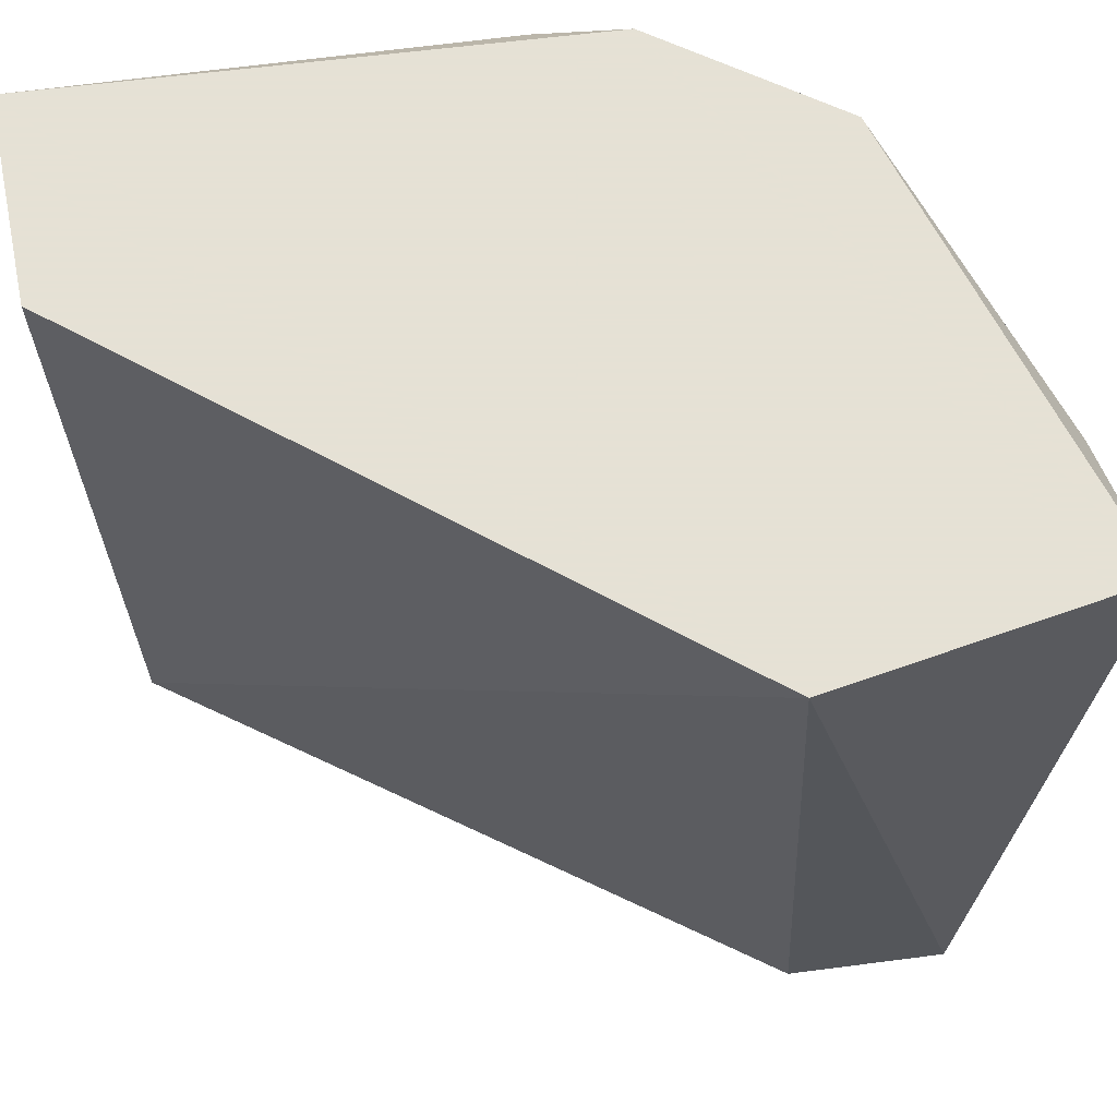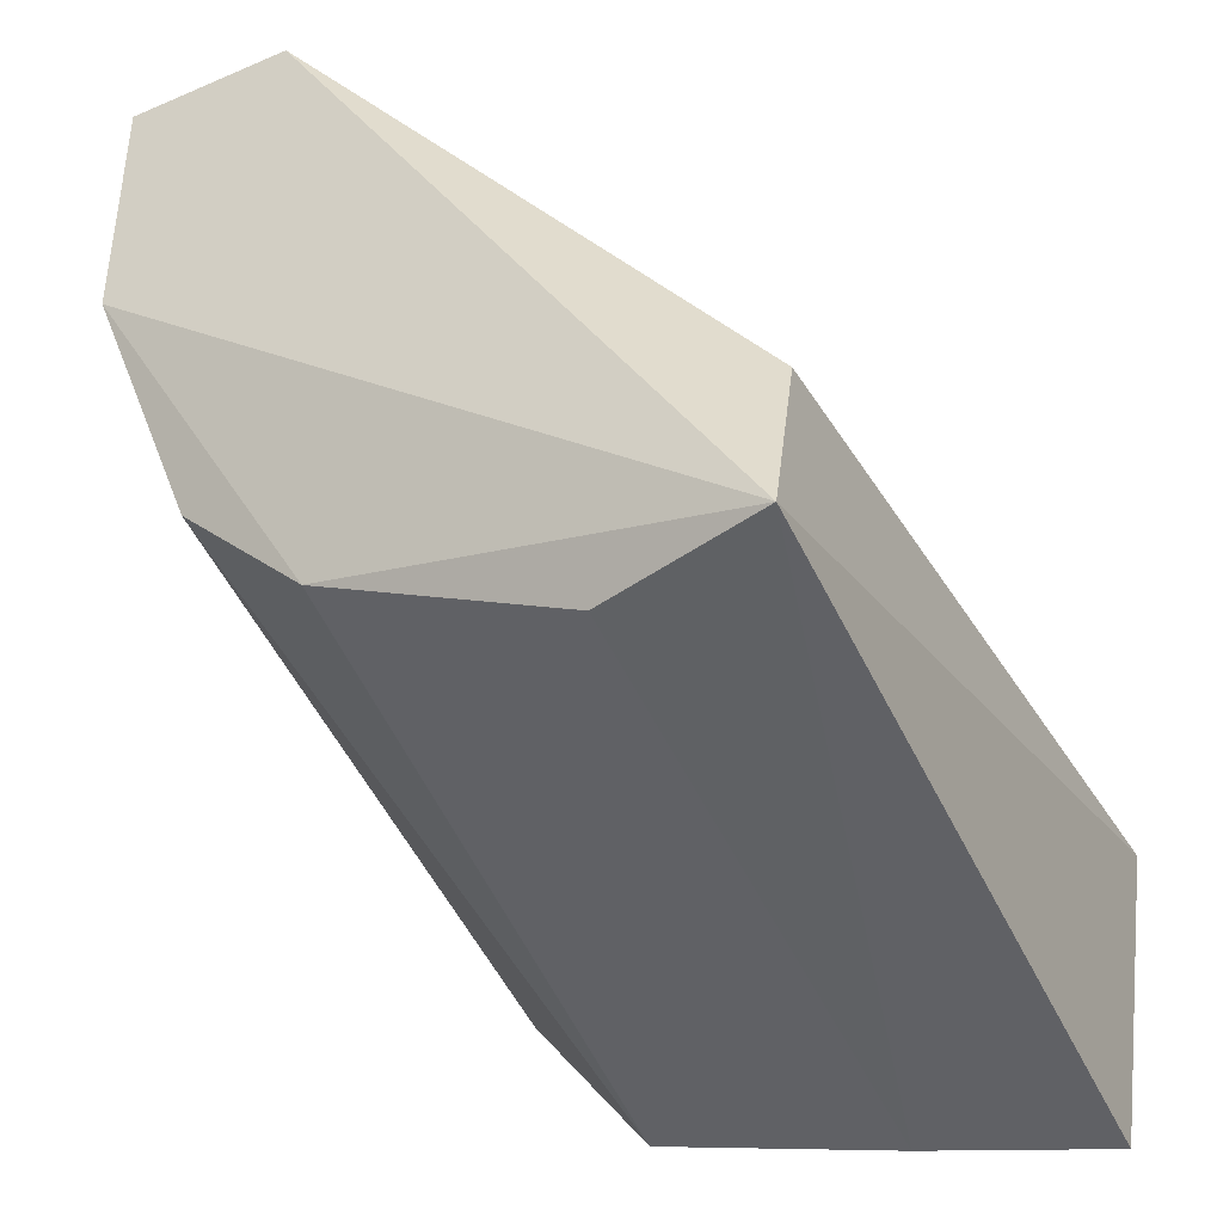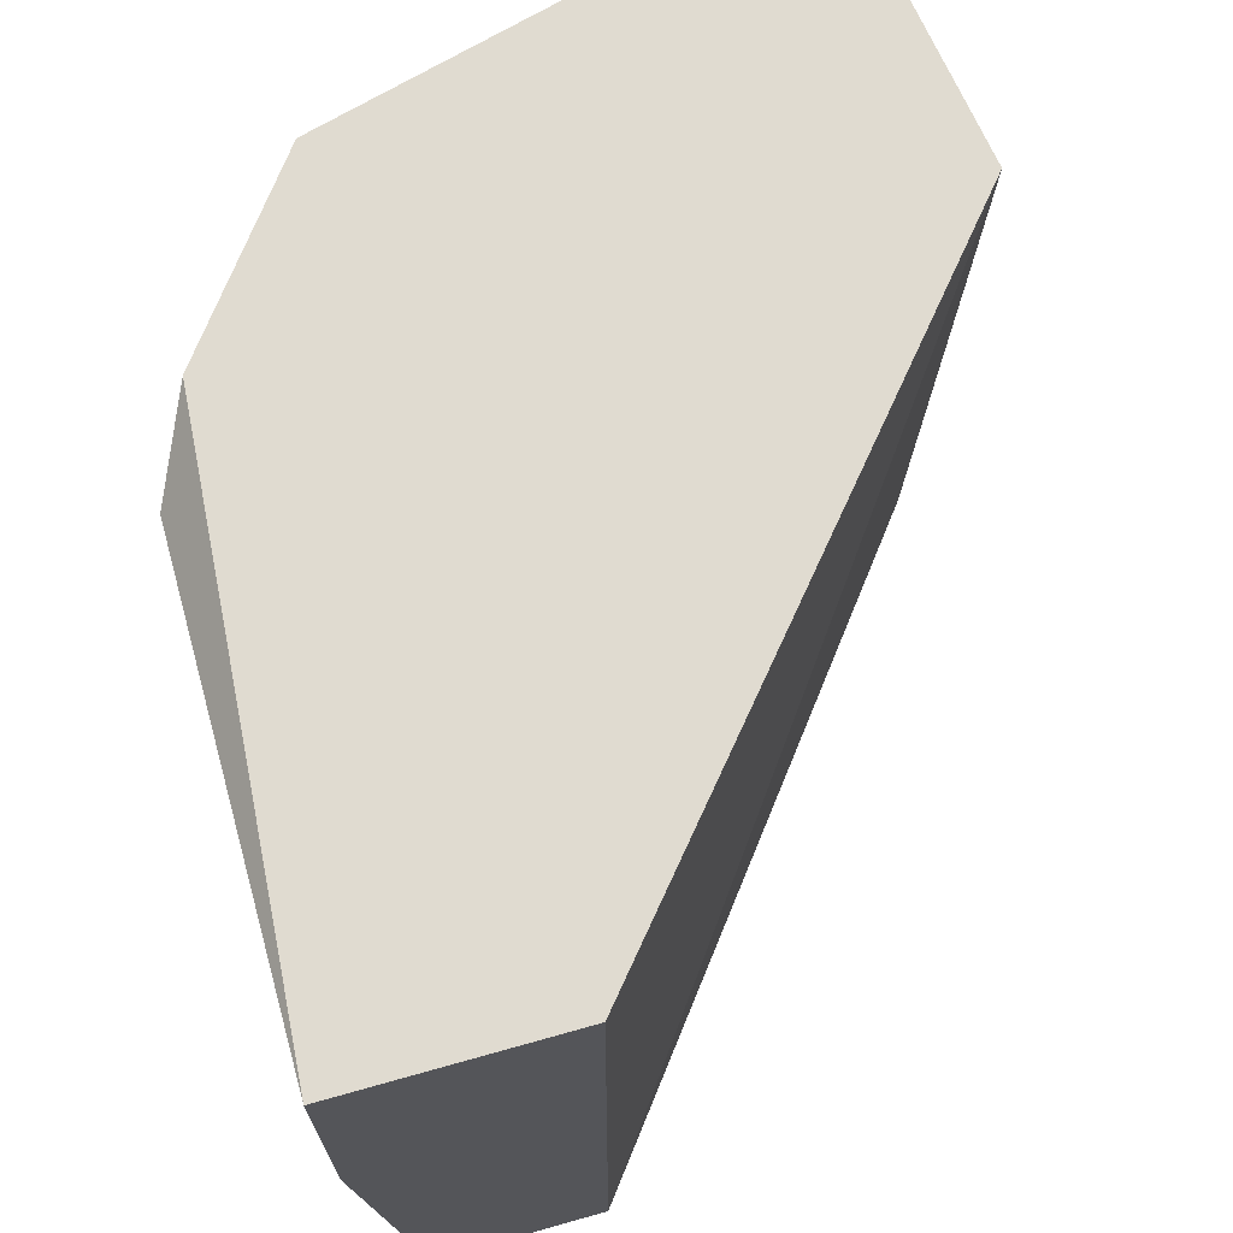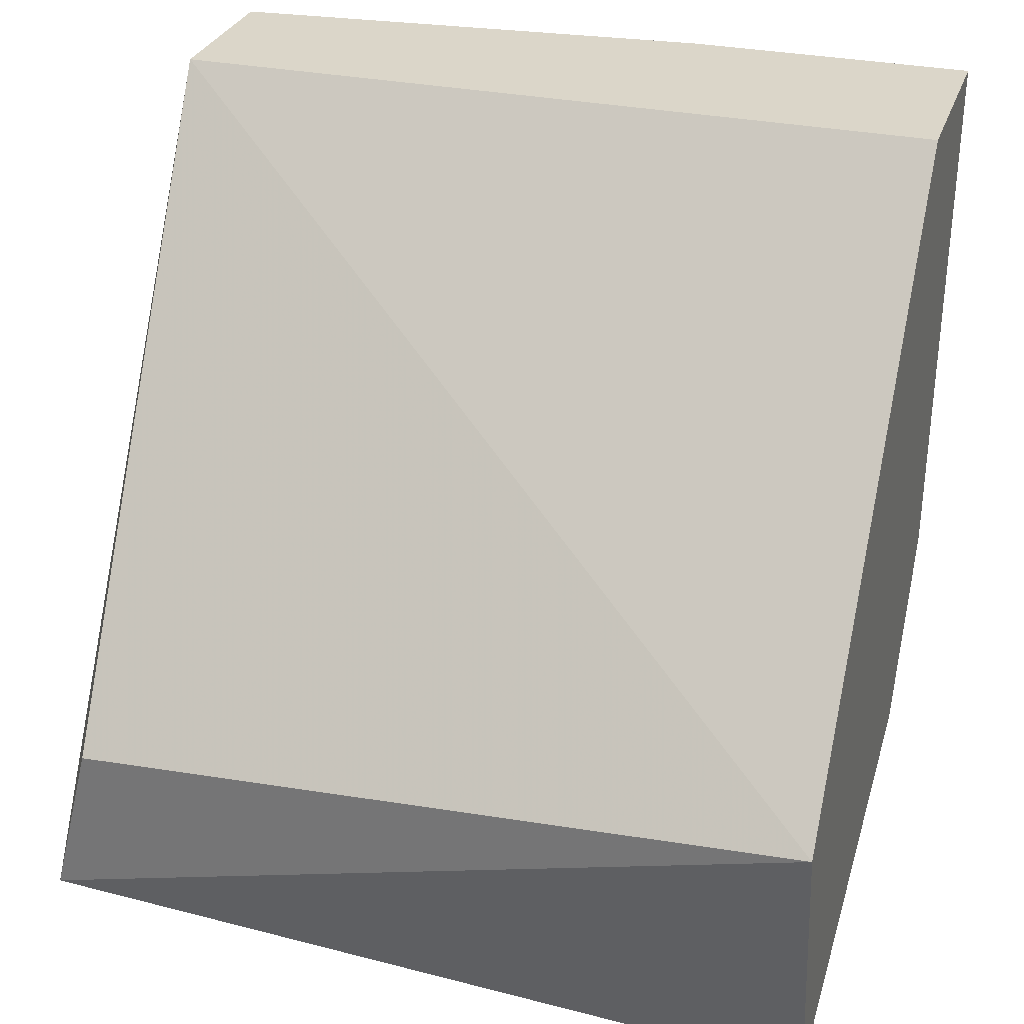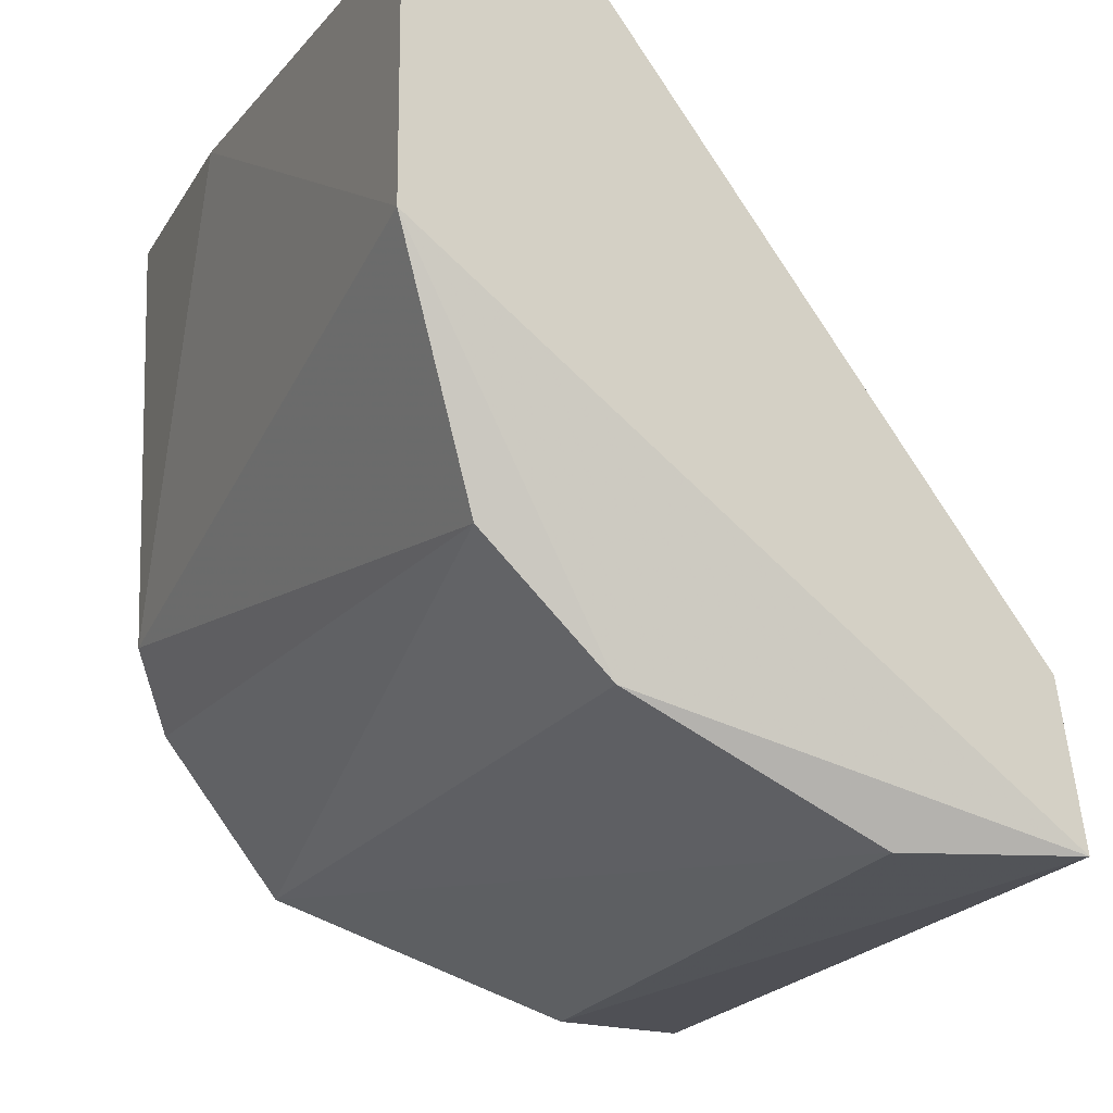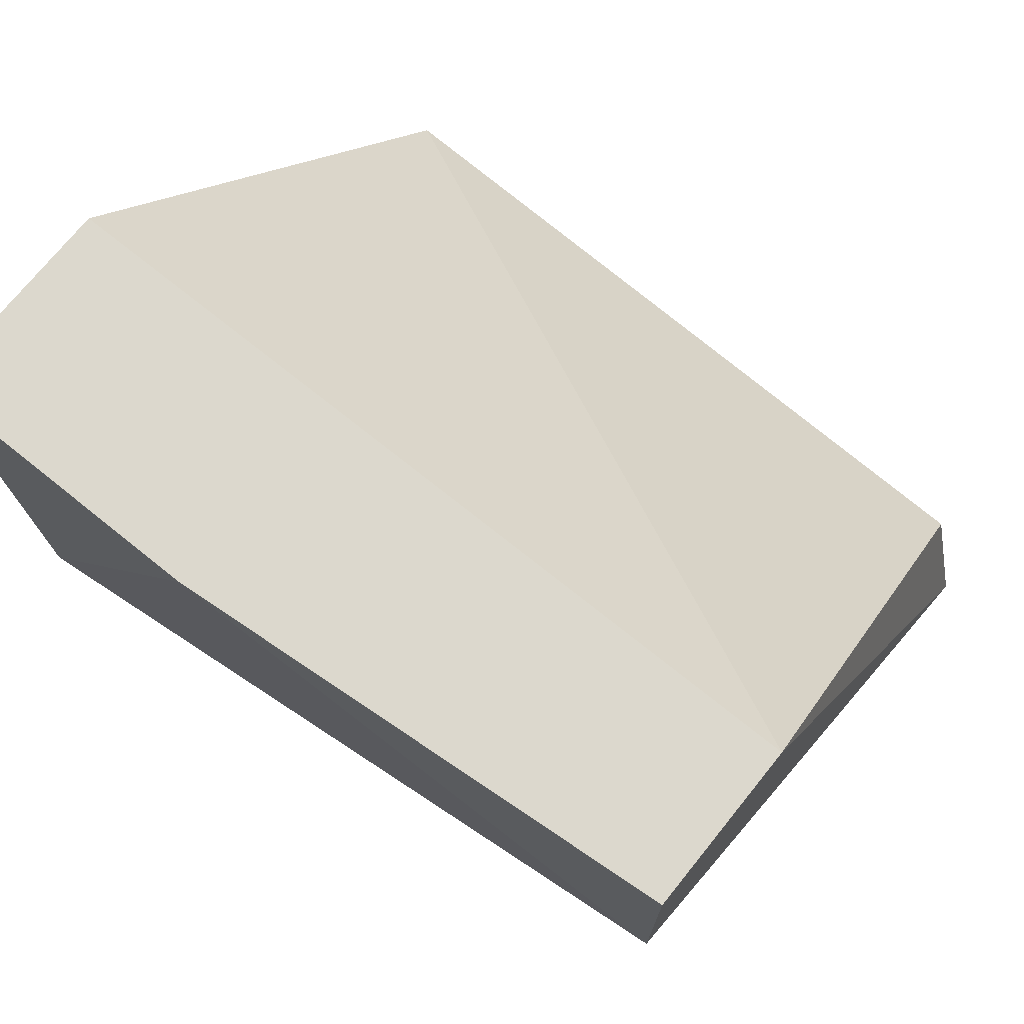
<metadata>
{"format":"obj","ext":"obj","renderer":"f3d","projection":"perspective","resolution":1024,"background":"white","views":[{"elev":64.9,"azim":-101.5,"up":"+Z"},{"elev":-40.5,"azim":-152.4,"up":"+Y"},{"elev":69.9,"azim":164.3,"up":"+Z"},{"elev":29.8,"azim":-72.7,"up":"+Y"},{"elev":-15.4,"azim":159.0,"up":"+Y"},{"elev":72.6,"azim":128.8,"up":"+Y"}]}
</metadata>
<code>
v -0.03659 -0.02806 0.001586
v -0.03659 -0.02587 0.009903
v -0.0344 -0.02893 0.009027
v -0.02959 -0.02018 0.009903
v -0.02959 -0.02018 0.006838
v -0.0309 -0.02543 0.002024
v -0.03178 -0.02018 0.001586
v -0.03003 -0.02587 0.009903
v -0.03178 -0.02018 0.009903
v -0.03003 -0.02281 0.001586
v -0.03659 -0.02631 0.002024
v -0.03615 -0.02893 0.009903
v -0.03222 -0.02675 0.002024
v -0.03134 -0.02762 0.009903
v -0.02959 -0.02499 0.009465
v -0.03003 -0.02018 0.001586
v -0.03484 -0.02806 0.002024
f 8 12 14
f 13 6 14
f 5 4 15
f 4 8 15
f 8 6 15
f 6 10 15
f 5 10 16
f 14 3 17
f 10 7 16
f 3 1 17
f 1 13 17
f 12 3 14
f 10 5 15
f 6 8 14
f 7 5 16
f 1 10 13
f 10 6 13
f 4 5 7
f 4 2 8
f 2 4 9
f 4 7 9
f 7 2 9
f 13 14 17
f 1 2 11
f 1 7 10
f 2 1 12
f 8 2 12
f 7 1 11
f 2 7 11
f 1 3 12

</code>
